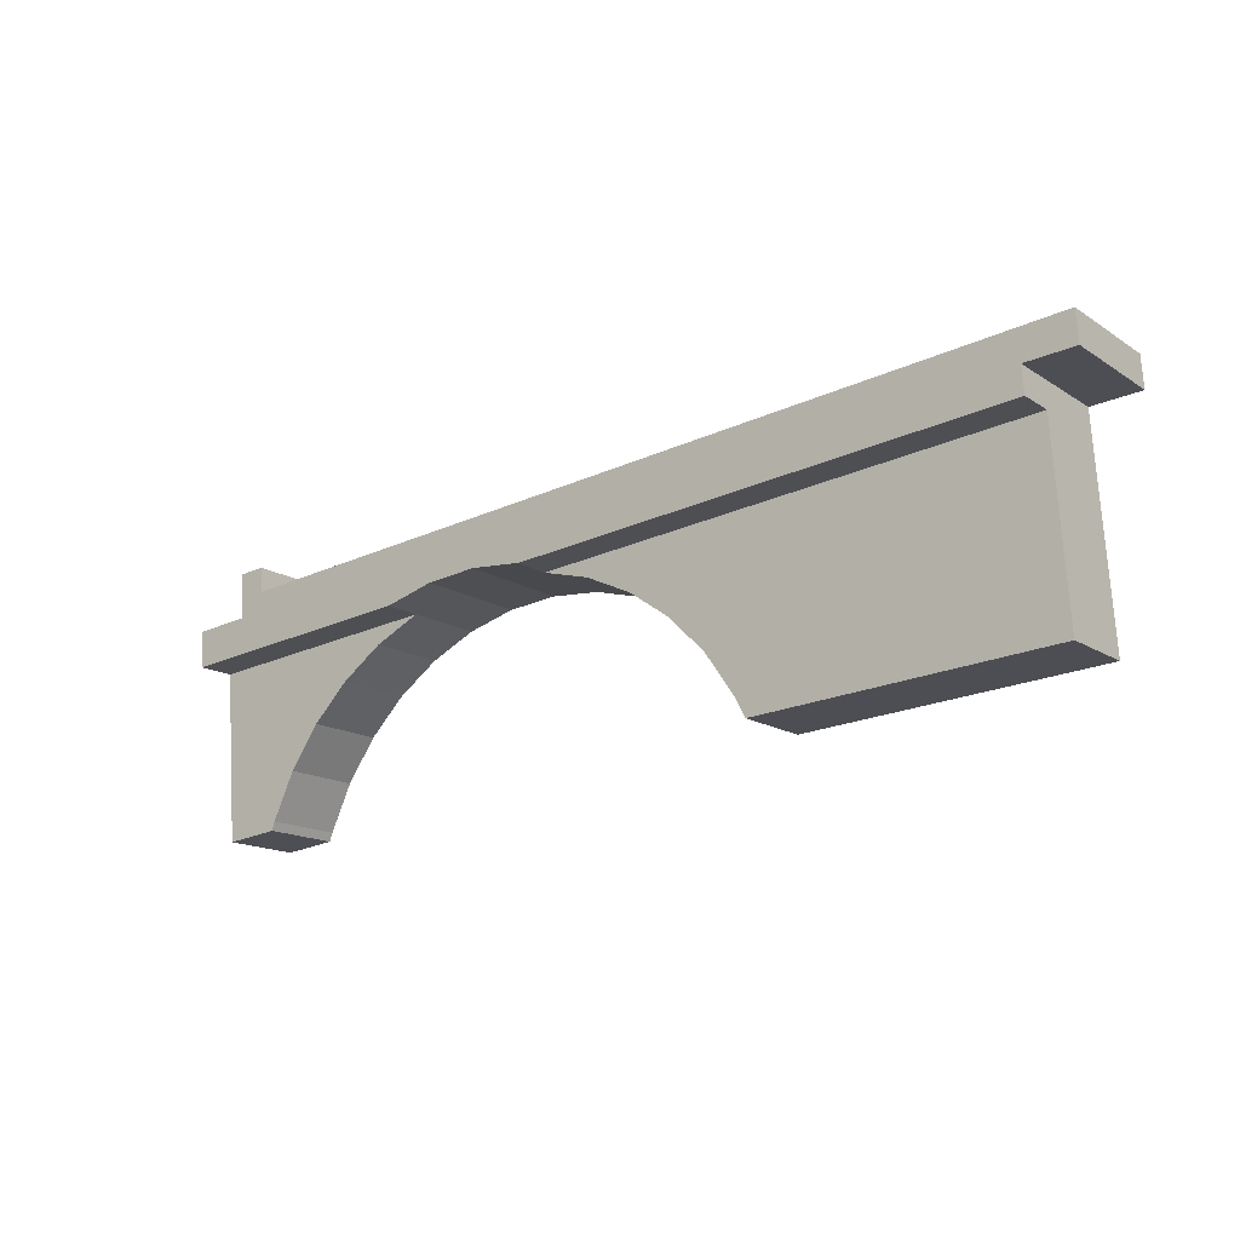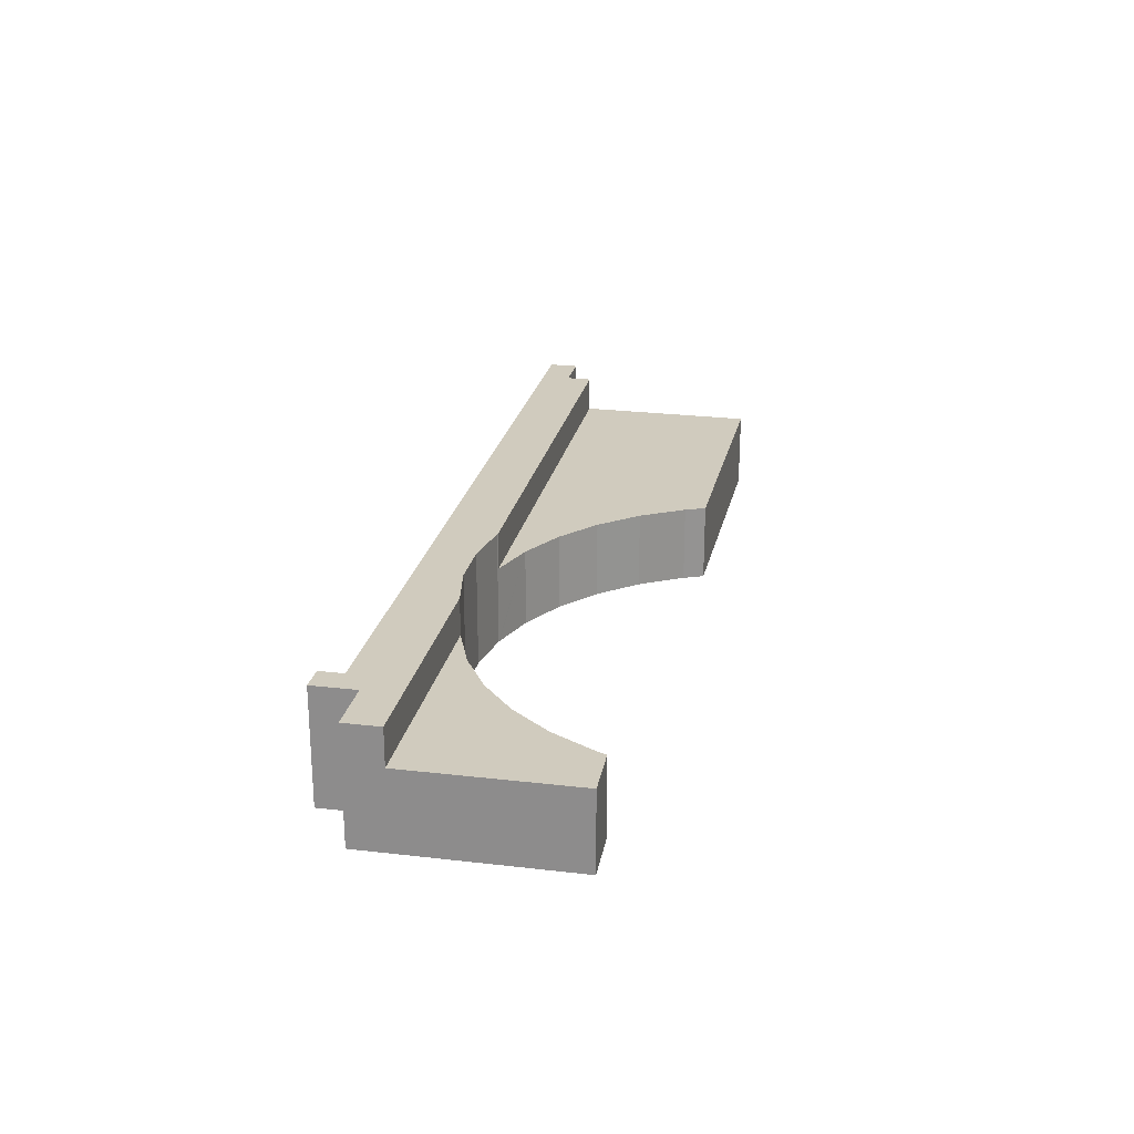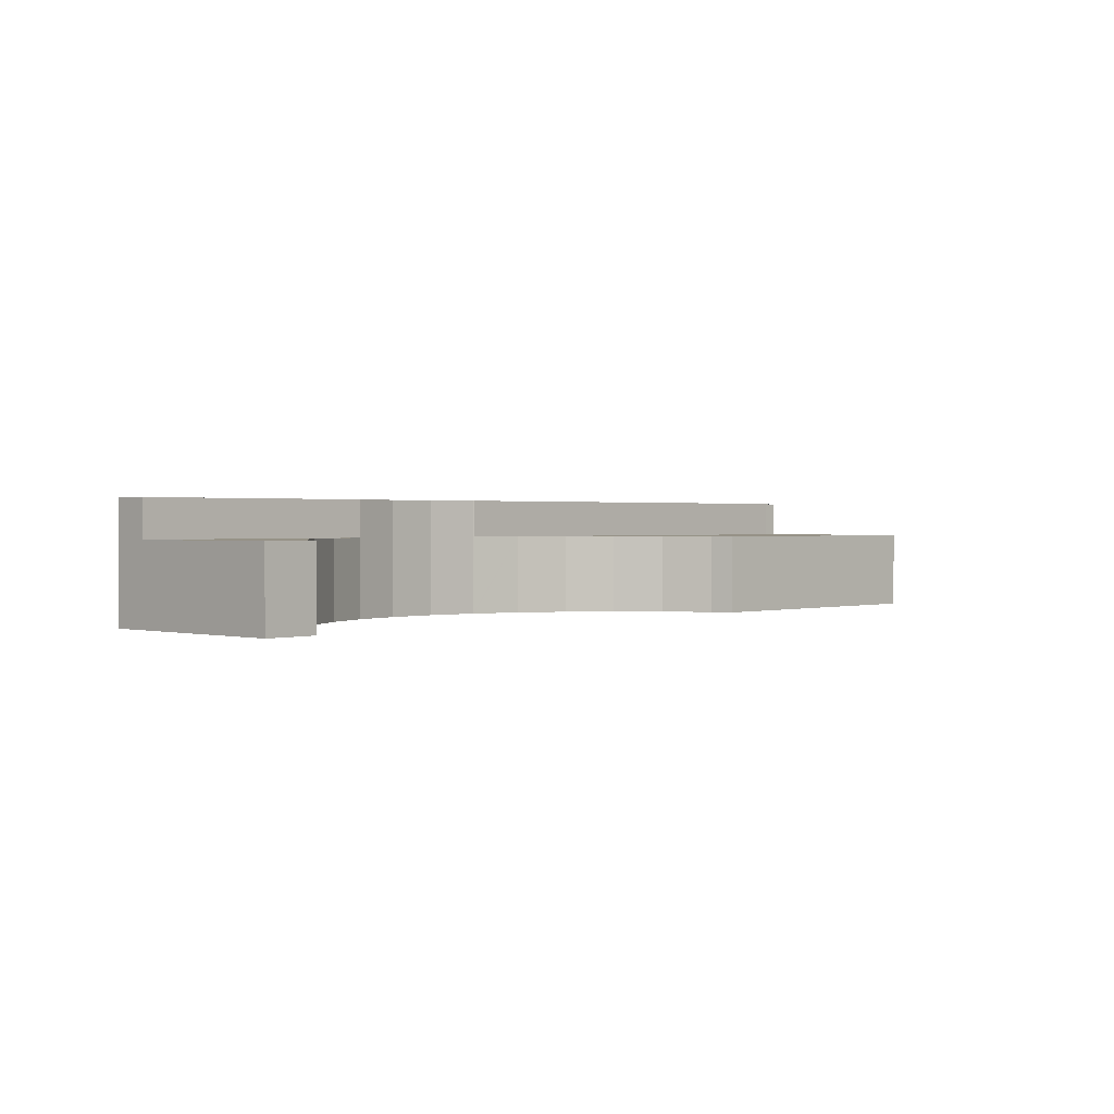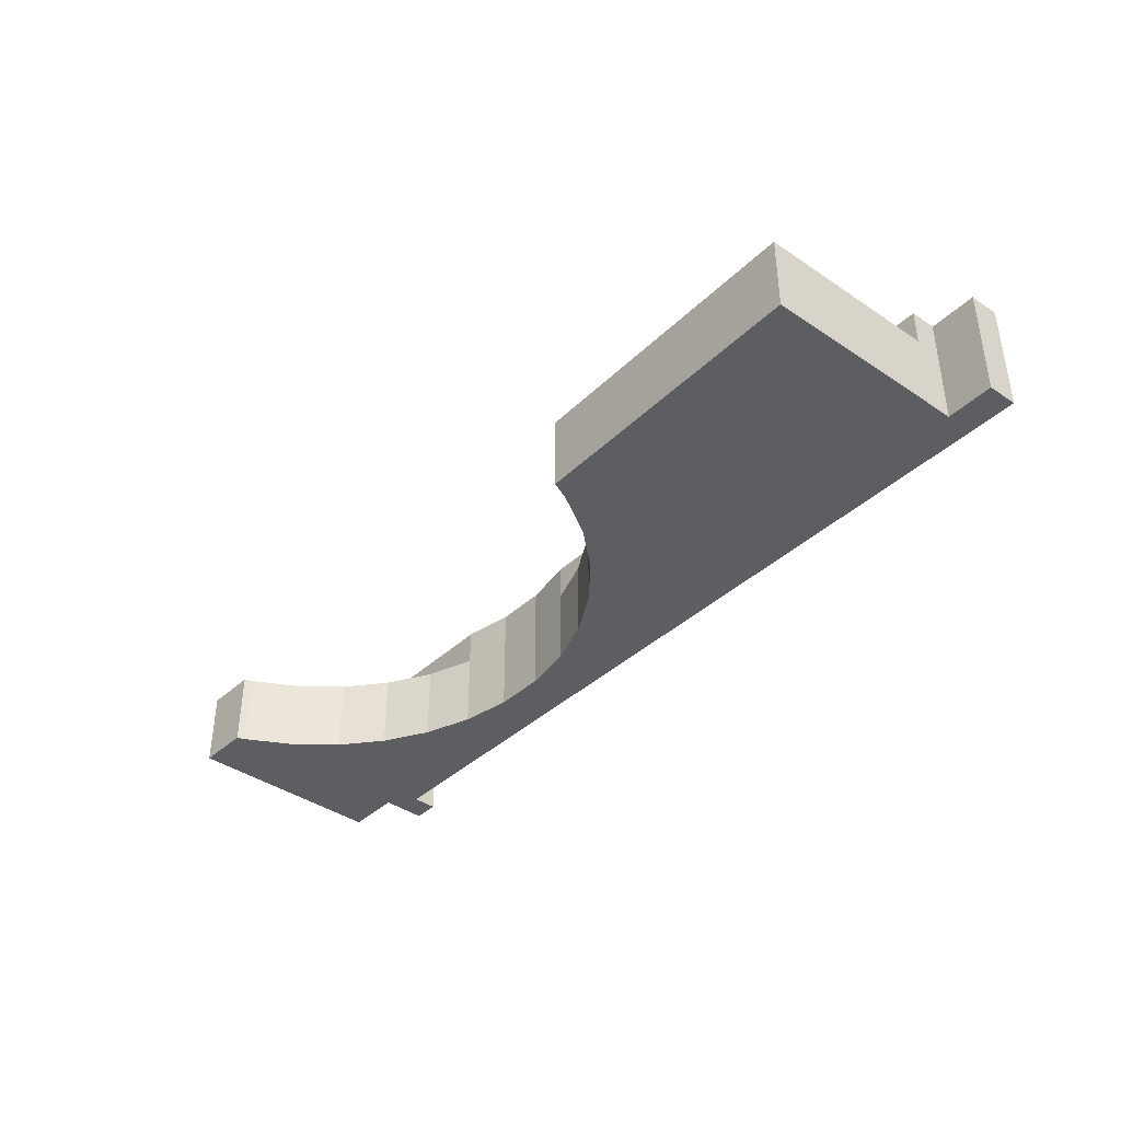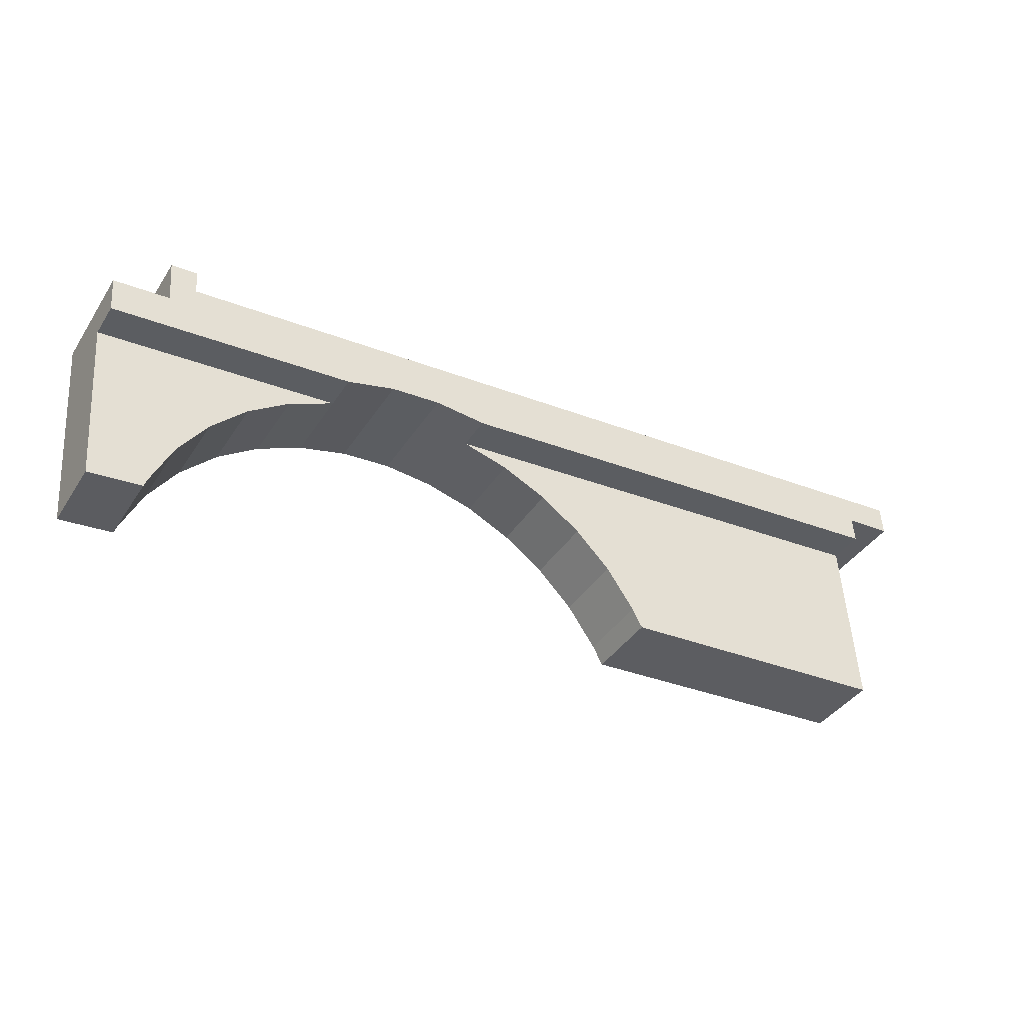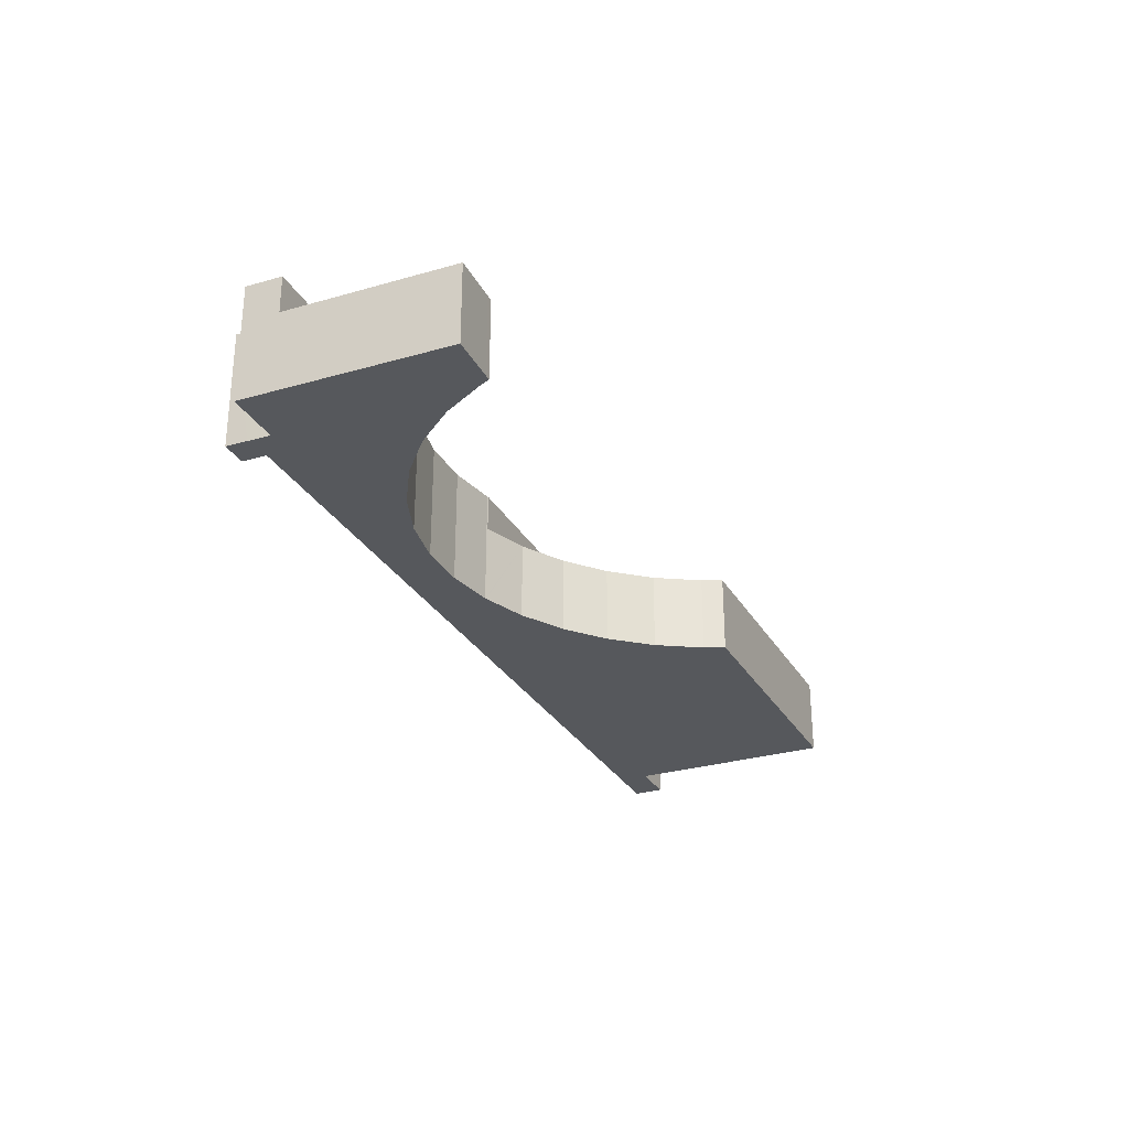
<metadata>
{"format":"obj","ext":"obj","renderer":"f3d","projection":"perspective","resolution":1024,"background":"white","views":[{"elev":-15.3,"azim":-142.9,"up":"+Z"},{"elev":23.5,"azim":105.8,"up":"+Y"},{"elev":1.1,"azim":137.9,"up":"+Y"},{"elev":-39.4,"azim":-126.2,"up":"+Y"},{"elev":-39.3,"azim":150.2,"up":"+Z"},{"elev":-28.2,"azim":118.3,"up":"+Y"}]}
</metadata>
<code>
v  47.91 4 -5.337
v  37.69 4 -5.381
v  35.32 4 -4.277
v  39.83 4 -6.878
v  47.18 4 -13.95
v  41.67 4 -8.724
v  43.17 4 -10.86
v  44.27 4 -13.23
v  44.76 4 -13.7
v  44.3 4 -13.32
v  44.42 4 -13.67
v  2.375 4 -1.504
v  25.08 4 -4.277
v  1.768 4 -10.88
v  27.52 4 -3.621
v  22.71 4 -5.381
v  20.57 4 -6.878
v  18.73 4 -8.724
v  17.23 4 -10.86
v  16.7 4 -11.86
v  25.08 2.619e-16 -4.277
v  22.71 3.295e-16 -5.381
v  2.375 5.88 -1.504
v  27.52 5.88 -3.621
v  48.06 5.88 -3.487
v  45.17 1.986e-16 -3.243
v  48.06 2.135e-16 -3.487
v  45.17 5.88 -3.243
v  32.8 5.88 -3.602
v  35.32 2.619e-16 -4.277
v  32.8 2.206e-16 -3.602
v  35.32 5.88 -4.277
v  27.6 5.88 -3.602
v  30.2 2.066e-16 -3.374
v  27.6 2.206e-16 -3.602
v  30.2 5.88 -3.374
v  20.57 4.212e-16 -6.878
v  0 5.88 3.6e-16
v  2.462 9.736e-18 -0.159
v  0 0 0
v  2.462 5.88 -0.159
v  47.91 5.88 -5.337
v  47.18 8.543e-16 -13.95
v  47.91 3.268e-16 -5.337
v  37.69 3.295e-16 -5.381
v  43.92 1.209e-16 -1.974
v  43.9 5.88 -2.114
v  43.9 1.294e-16 -2.114
v  44.01 5.278e-17 -0.862
v  43.92 5.88 -1.974
v  44.01 5.88 -0.862
v  2.375 9.209e-17 -1.504
v  16.7 7.26e-16 -11.86
v  1.768 6.663e-16 -10.88
v  39.83 4.212e-16 -6.878
v  0.102 -9.632e-17 1.573
v  41.67 5.342e-16 -8.724
v  43.17 6.652e-16 -10.86
v  44.76 8.389e-16 -13.7
v  44.27 8.1e-16 -13.23
v  44.3 8.157e-16 -13.32
v  44.42 8.369e-16 -13.67
v  27.52 2.217e-16 -3.621
v  18.73 5.342e-16 -8.724
v  17.23 6.652e-16 -10.86
v  45.36 5.97e-17 -0.975
v  45.27 1.278e-16 -2.087
v  45.36 5.88 -0.975
v  0.102 5.88 1.573
v  45.27 5.88 -2.087
g defaultobject
f 1 2 3
f 2 1 4
f 4 1 5
f 4 5 6
f 6 5 7
f 7 5 8
f 8 5 9
f 8 9 10
f 10 9 11
f 12 13 14
f 13 12 15
f 14 13 16
f 14 16 17
f 14 17 18
f 14 18 19
f 14 19 20
f 16 21 22
f 21 16 13
f 23 15 12
f 15 23 24
f 25 26 27
f 26 25 28
f 29 30 31
f 30 29 3
f 3 29 32
f 33 34 35
f 34 33 36
f 17 22 37
f 22 17 16
f 38 39 40
f 39 38 41
f 27 42 25
f 42 27 1
f 1 27 5
f 5 27 43
f 43 27 44
f 3 45 30
f 45 3 2
f 46 47 48
f 47 46 49
f 47 49 50
f 50 49 51
f 32 1 3
f 1 32 42
f 39 52 53
f 54 53 52
f 27 26 44
f 43 44 26
f 49 43 26
f 46 43 49
f 48 43 46
f 55 43 48
f 45 55 48
f 30 45 48
f 31 30 48
f 56 31 48
f 57 43 55
f 58 43 57
f 59 43 58
f 60 59 58
f 61 59 60
f 62 59 61
f 34 31 56
f 35 34 56
f 63 35 56
f 21 63 56
f 22 21 56
f 37 22 56
f 64 37 56
f 65 64 56
f 39 65 56
f 53 65 39
f 40 39 56
f 66 49 67
f 26 67 49
f 2 55 45
f 55 2 4
f 14 53 54
f 53 14 20
f 10 60 8
f 60 10 61
f 61 10 11
f 61 11 62
f 52 14 54
f 14 52 39
f 14 39 12
f 12 39 41
f 12 41 23
f 18 37 64
f 37 18 17
f 6 58 57
f 58 6 7
f 68 50 51
f 50 68 47
f 47 38 69
f 38 47 41
f 41 47 23
f 23 47 33
f 23 33 24
f 33 47 36
f 36 47 29
f 29 47 32
f 32 47 28
f 32 28 42
f 28 47 68
f 28 68 70
f 42 28 25
f 47 56 48
f 56 47 69
f 13 63 21
f 63 13 35
f 35 13 15
f 35 15 33
f 33 15 24
f 69 40 56
f 40 69 38
f 36 31 34
f 31 36 29
f 7 60 58
f 60 7 8
f 70 26 28
f 26 70 68
f 26 68 67
f 67 68 66
f 68 49 66
f 49 68 51
f 4 57 55
f 57 4 6
f 9 62 11
f 62 9 59
f 59 9 5
f 59 5 43
f 20 65 53
f 65 20 19
f 19 64 65
f 64 19 18

</code>
